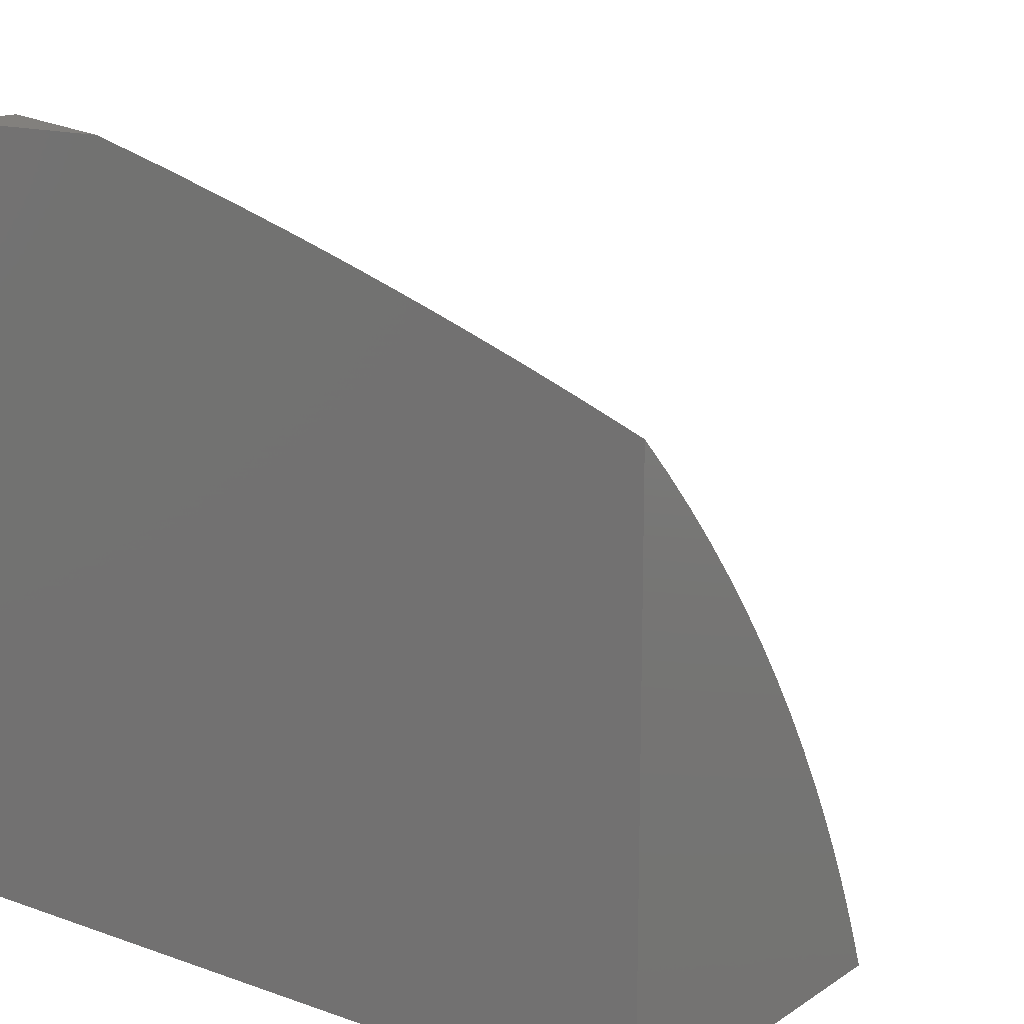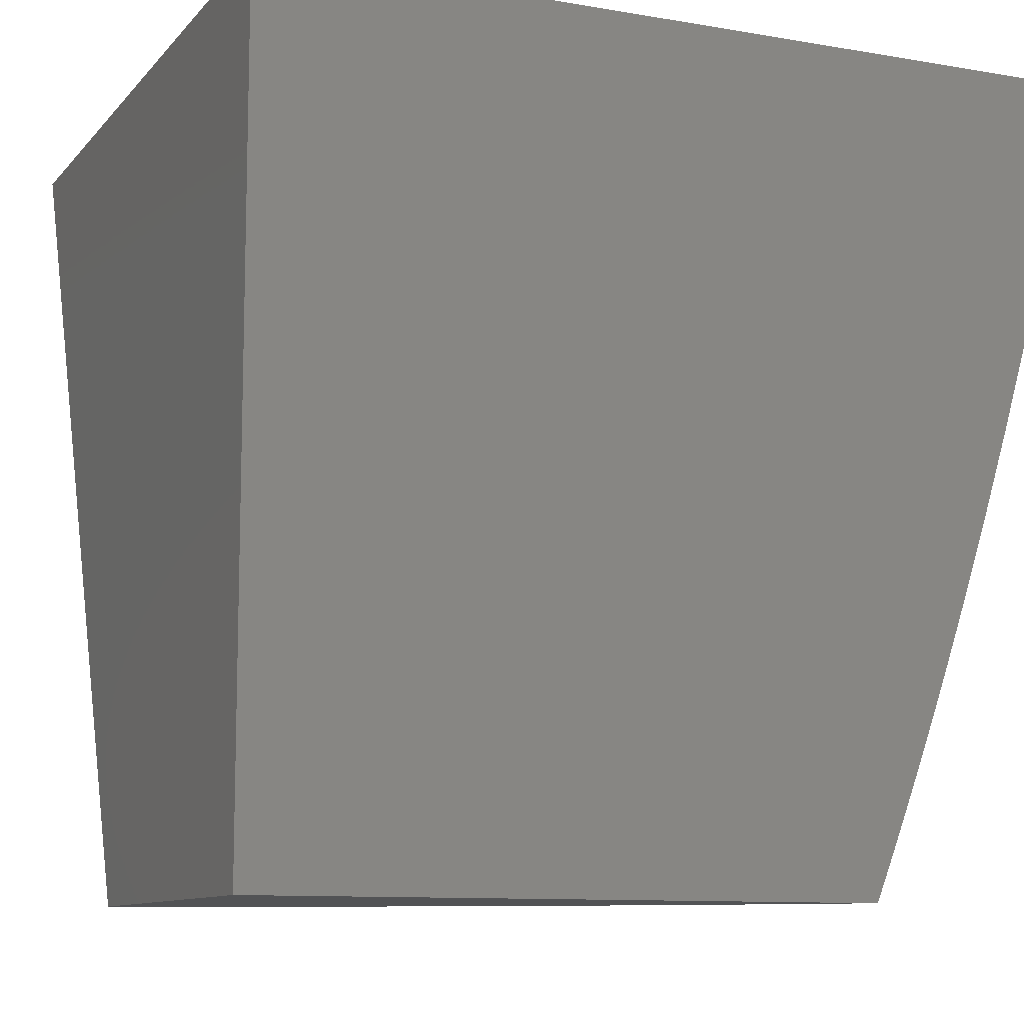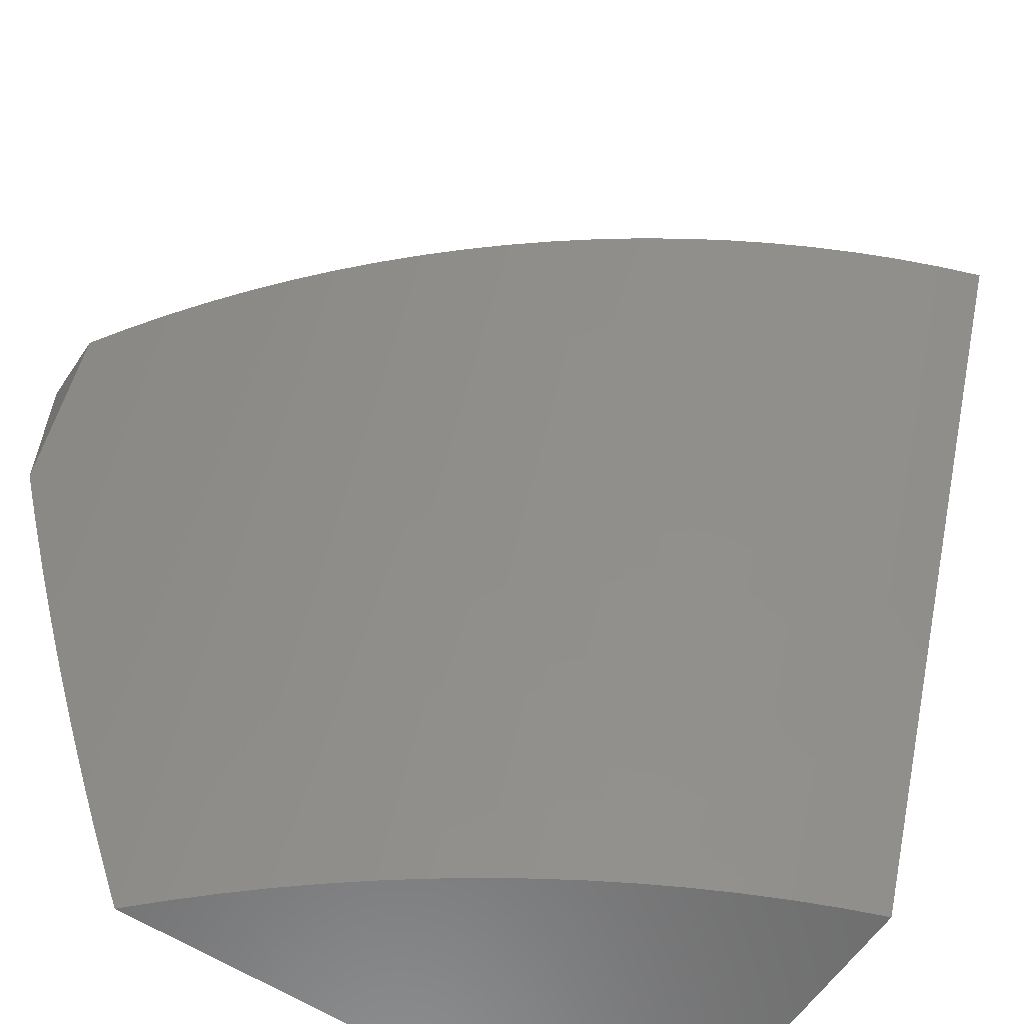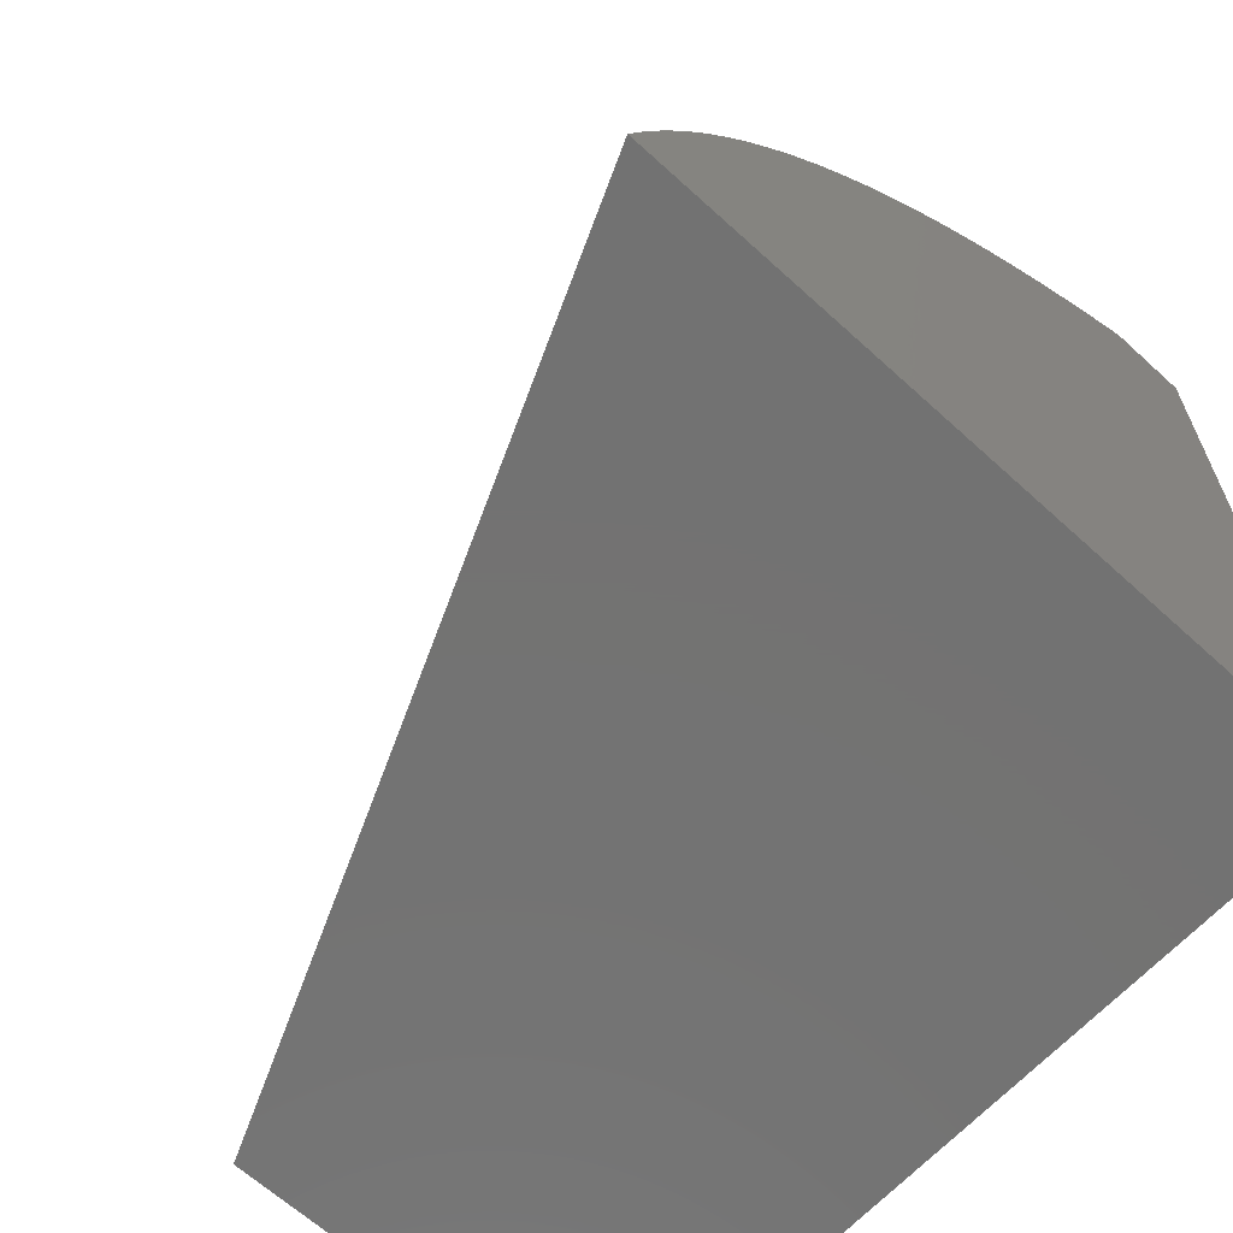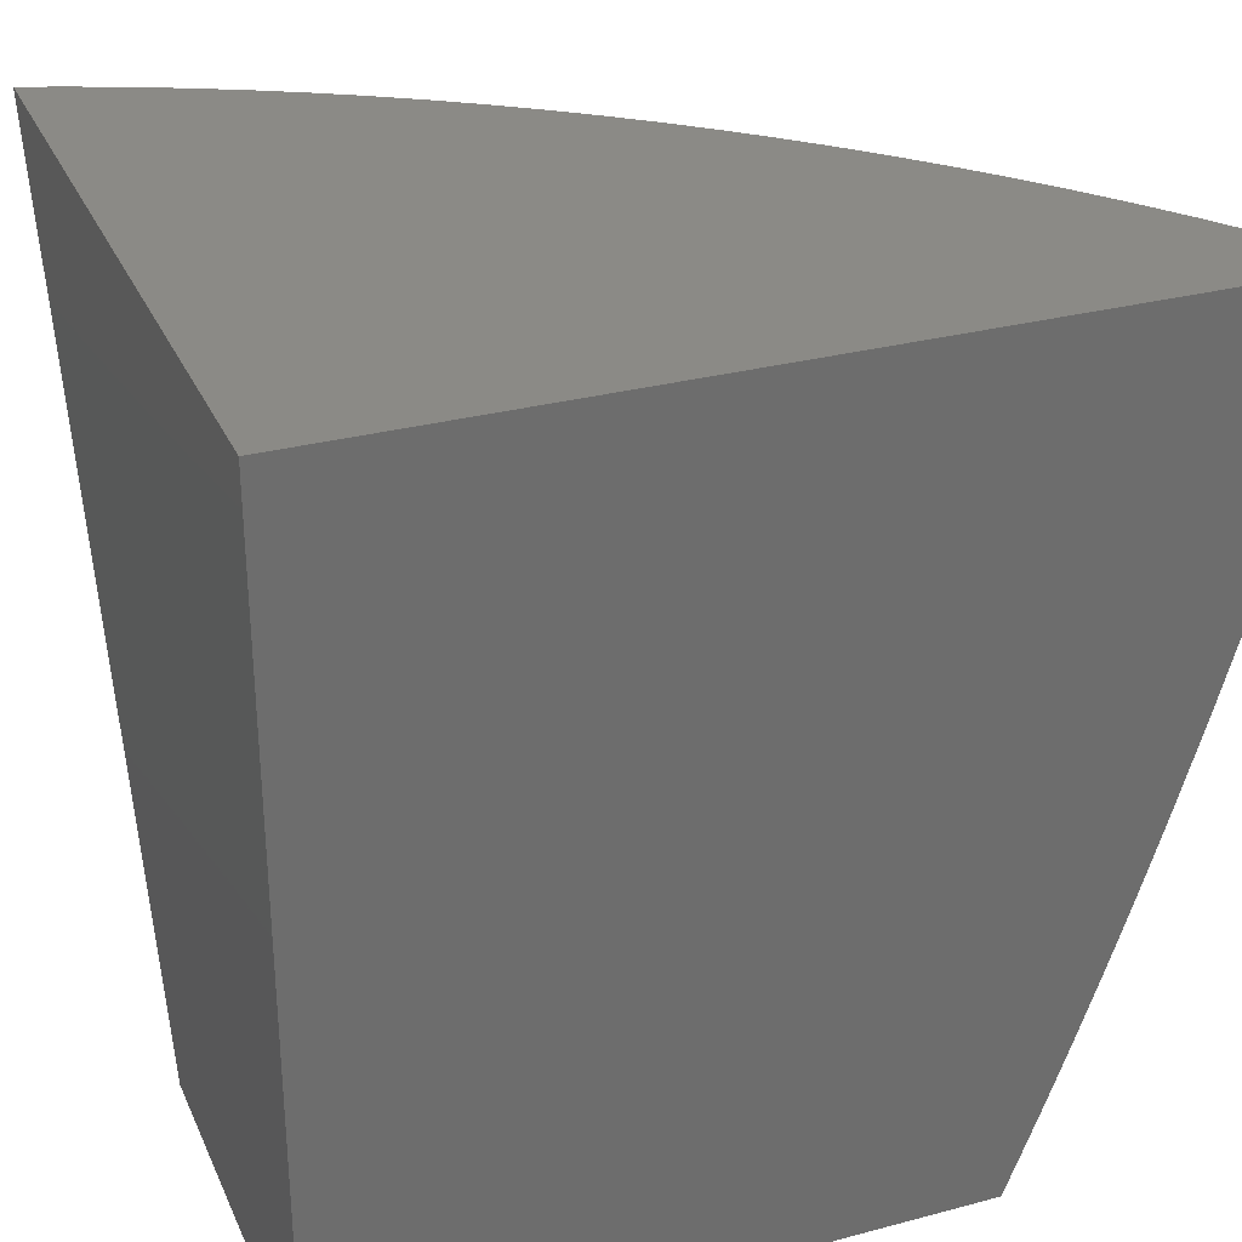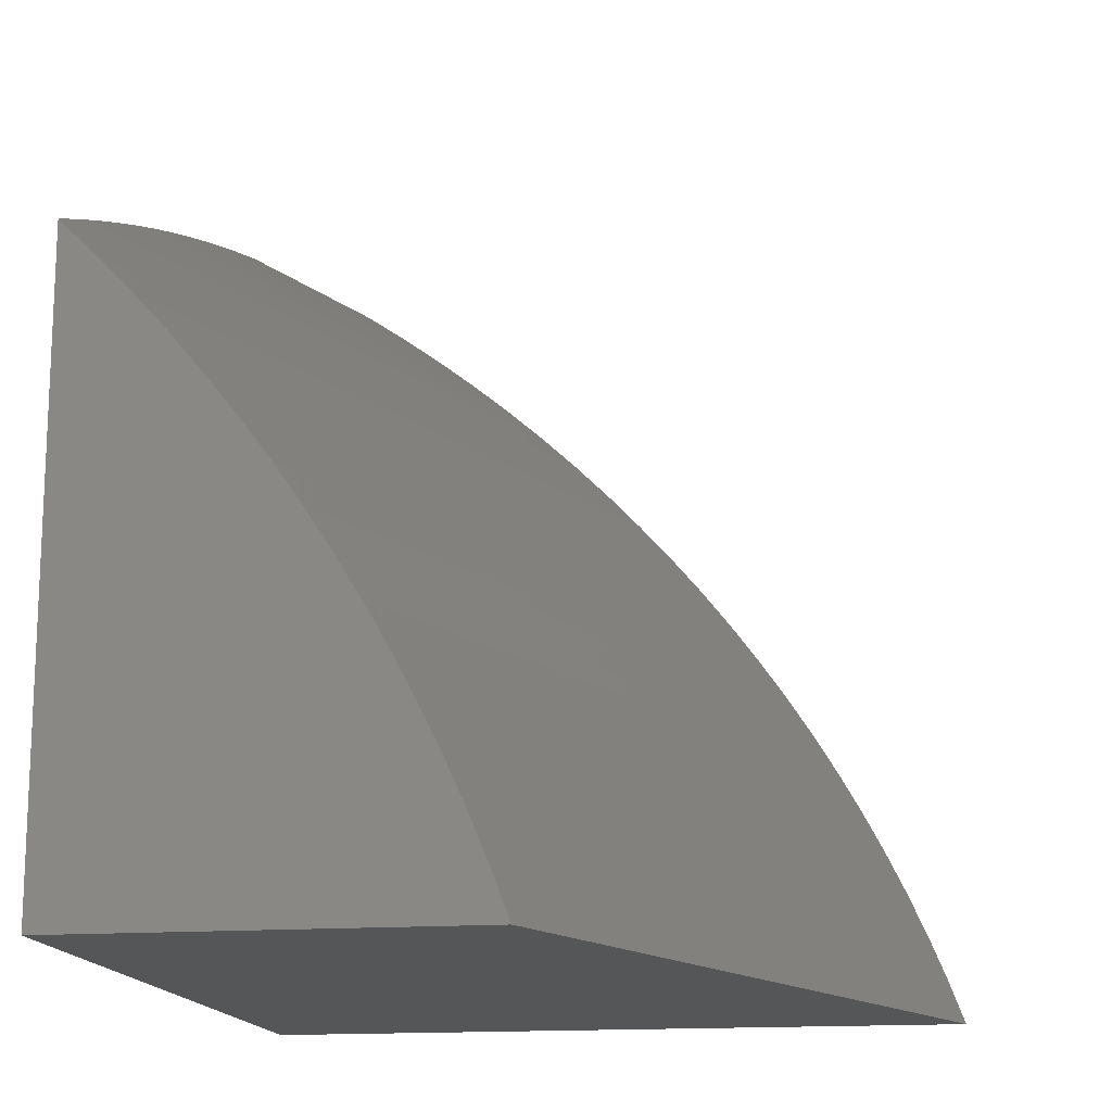
<metadata>
{"format":"stl","ext":"stl","renderer":"f3d","projection":"perspective","resolution":1024,"background":"white","views":[{"elev":14.9,"azim":-53.2,"up":"+Z"},{"elev":-10.3,"azim":-113.6,"up":"+Y"},{"elev":-59.4,"azim":56.3,"up":"+Y"},{"elev":-64.7,"azim":137.4,"up":"+Z"},{"elev":30.2,"azim":-111.1,"up":"+Y"},{"elev":-15.4,"azim":9.1,"up":"+Z"}]}
</metadata>
<code>
# stl→obj: 54 verts, 104 faces
v 11.49 23 1
v 11.9 24 1
v 11.46 23 1.055
v 11.87 24 1.057
v 11.44 23 1.11
v 11.85 24 1.113
v 11.42 23 1.165
v 11.83 24 1.169
v 11.39 23 1.218
v 11.8 24 1.223
v 11.36 23 1.271
v 11.77 24 1.277
v 11.33 23 1.323
v 11.74 24 1.331
v 11.3 23 1.374
v 11.71 24 1.383
v 11.27 23 1.425
v 11.67 24 1.434
v 11.24 23 1.474
v 11.64 24 1.485
v 11.2 23 1.523
v 11.6 24 1.534
v 11.16 23 1.57
v 11.56 24 1.583
v 11.12 23 1.617
v 11.52 24 1.63
v 11.08 23 1.662
v 11.48 24 1.676
v 11.04 23 1.707
v 11.44 24 1.721
v 11 23 1.75
v 11.39 24 1.765
v 11 23.04 1.767
v 11 23.09 1.784
v 11.35 24 1.808
v 11 23.13 1.801
v 11 23.18 1.818
v 11 23.22 1.834
v 11.3 24 1.849
v 11 23.27 1.85
v 11 23.32 1.866
v 11.25 24 1.889
v 11 23.36 1.882
v 11 23.41 1.897
v 11 23.46 1.913
v 11.2 24 1.927
v 11 23.56 1.943
v 11.15 24 1.964
v 11 23.66 1.972
v 11.1 24 2
v 11 23.76 2
v 11 24 2
v 11 24 1
v 11 23 1
f 1 2 3
f 3 2 4
f 3 4 5
f 5 4 6
f 5 6 7
f 7 6 8
f 7 8 9
f 9 8 10
f 9 10 11
f 11 10 12
f 11 12 13
f 13 12 14
f 13 14 15
f 15 14 16
f 15 16 17
f 17 16 18
f 17 18 19
f 19 18 20
f 19 20 21
f 21 20 22
f 21 22 23
f 23 22 24
f 23 24 25
f 25 24 26
f 25 26 27
f 27 26 28
f 27 28 29
f 29 28 30
f 29 30 31
f 31 30 32
f 31 32 33
f 33 32 34
f 34 32 35
f 34 35 36
f 36 35 37
f 37 35 38
f 38 35 39
f 38 39 40
f 40 39 41
f 41 39 42
f 41 42 43
f 43 42 44
f 44 42 45
f 45 42 46
f 45 46 47
f 47 46 48
f 47 48 49
f 49 48 50
f 49 50 51
f 51 50 52
f 50 48 52
f 52 48 46
f 52 46 53
f 53 46 42
f 53 42 39
f 39 35 53
f 53 35 32
f 53 32 30
f 30 28 53
f 53 28 26
f 53 26 24
f 24 22 53
f 53 22 20
f 53 20 18
f 18 16 53
f 53 16 14
f 53 14 12
f 12 10 53
f 53 10 8
f 53 8 6
f 6 4 53
f 53 4 2
f 2 1 53
f 53 1 54
f 1 3 54
f 54 3 5
f 54 5 7
f 7 9 54
f 54 9 11
f 54 11 13
f 13 15 54
f 54 15 17
f 54 17 19
f 19 21 54
f 54 21 23
f 54 23 25
f 25 27 54
f 54 27 29
f 54 29 31
f 31 33 54
f 54 33 34
f 54 34 36
f 36 37 54
f 54 37 38
f 54 38 40
f 40 41 54
f 54 41 53
f 53 41 43
f 53 43 44
f 44 45 53
f 53 45 47
f 53 47 49
f 49 51 53
f 53 51 52

</code>
